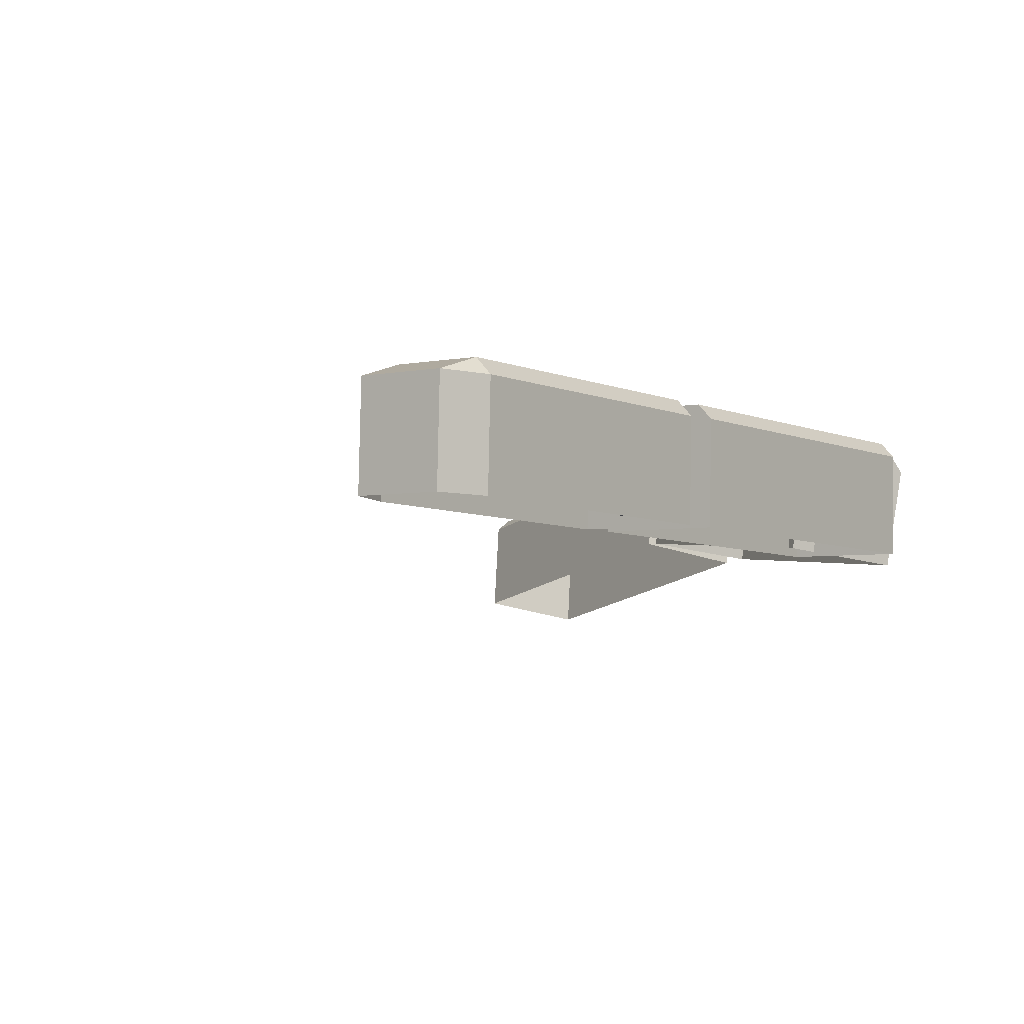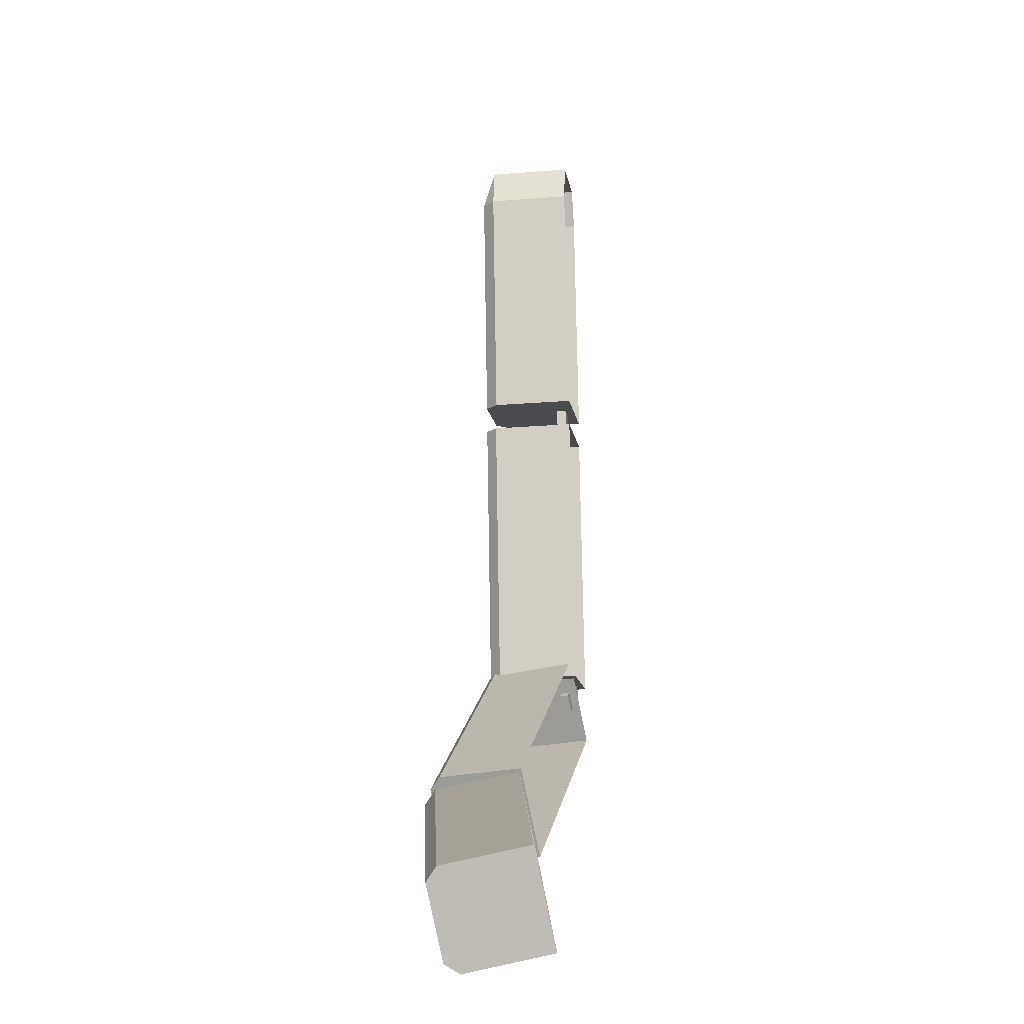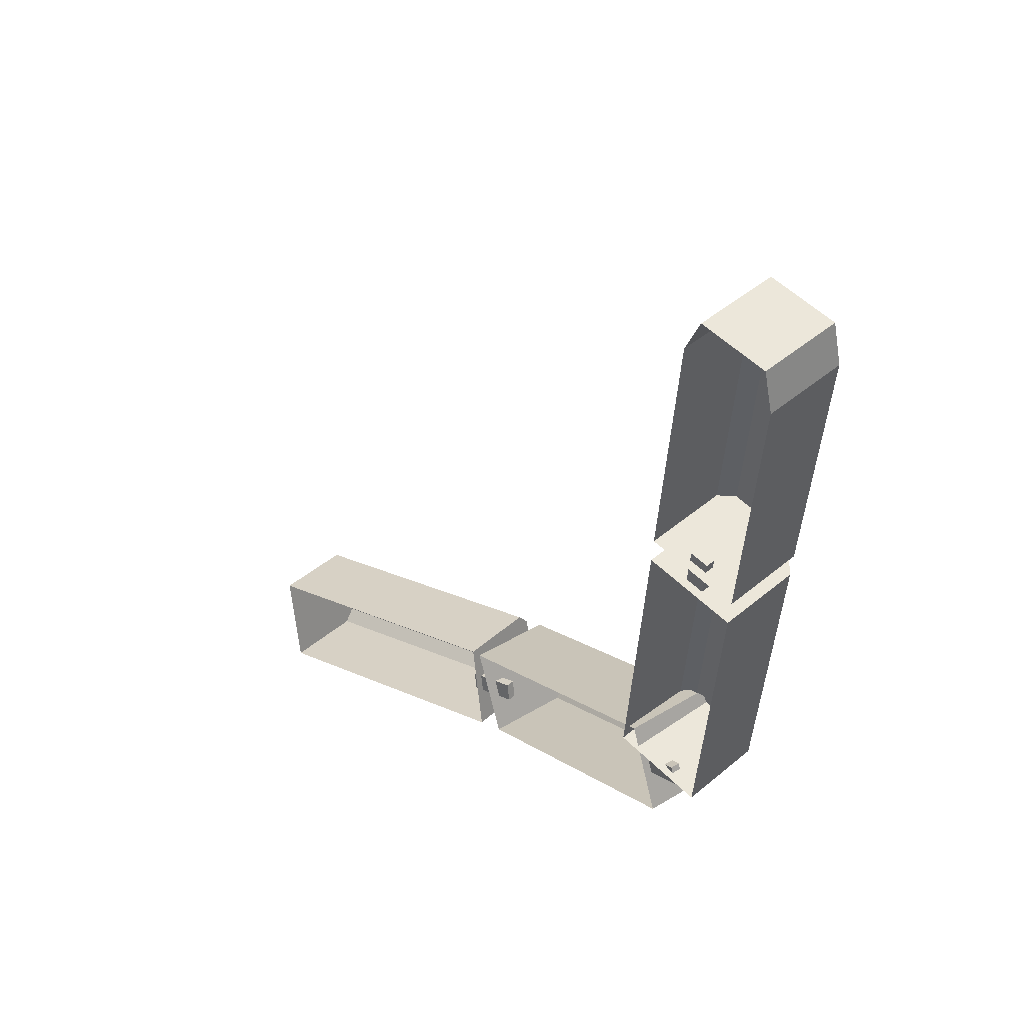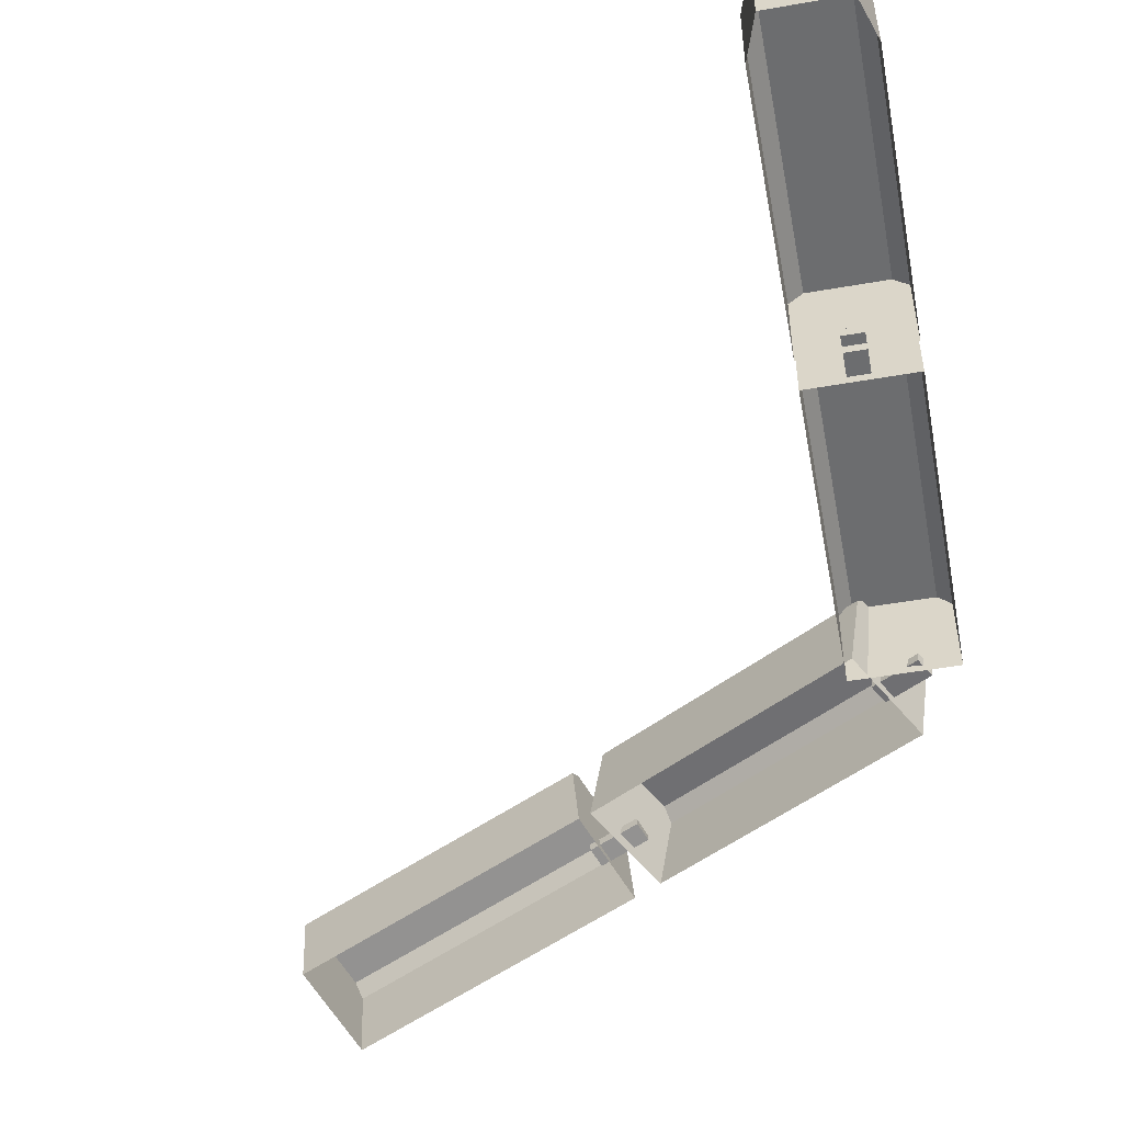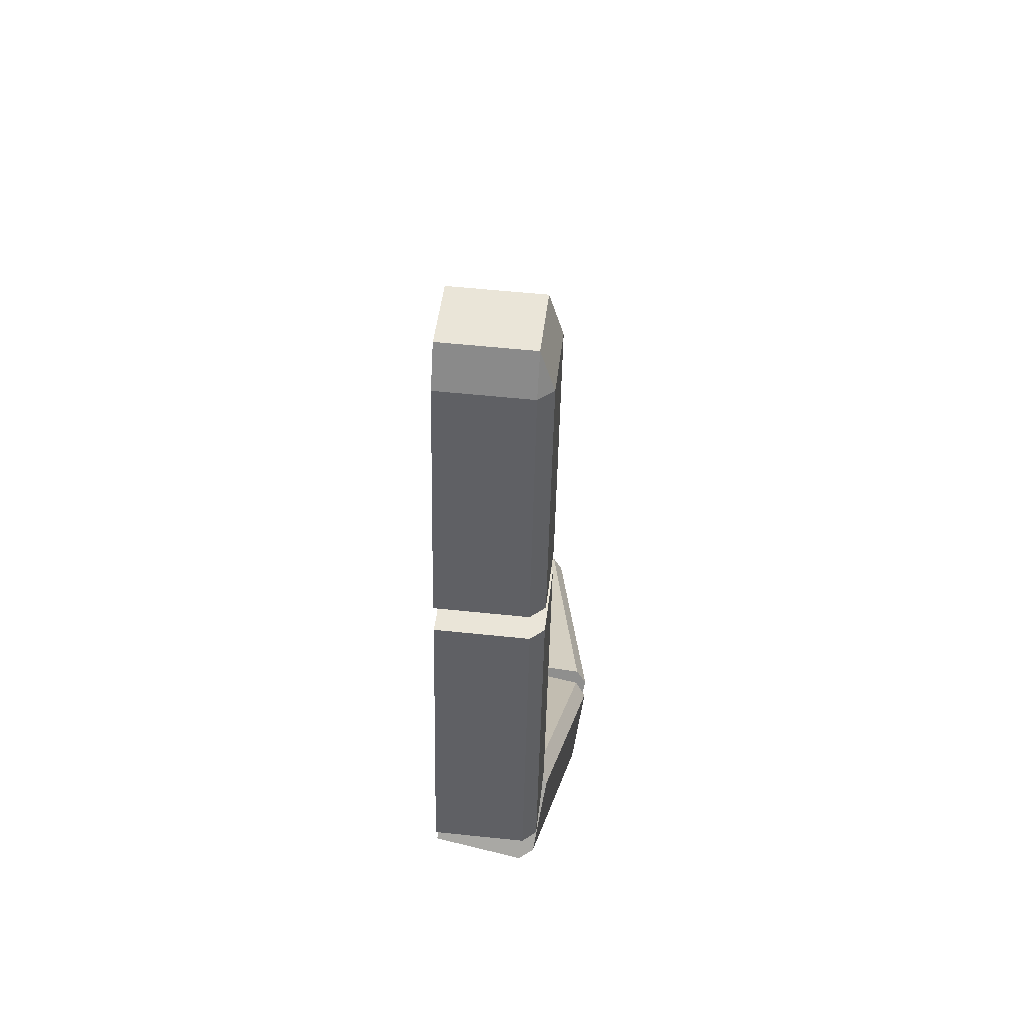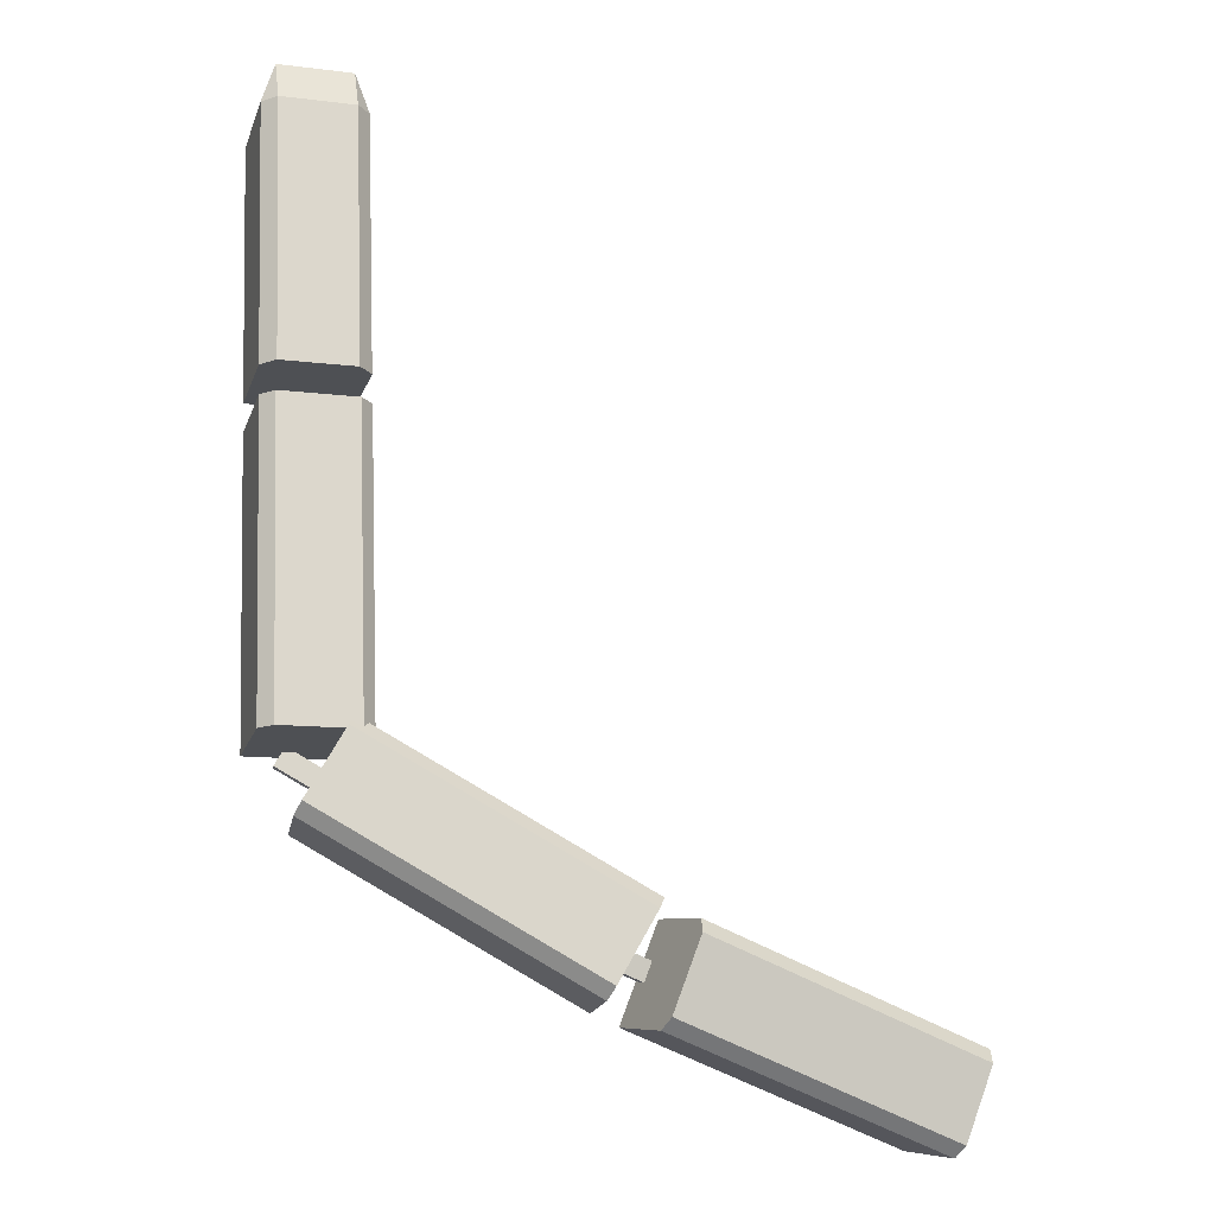
<metadata>
{"format":"obj","ext":"obj","renderer":"f3d","projection":"perspective","resolution":1024,"background":"white","views":[{"elev":-4.4,"azim":40.3,"up":"+Y"},{"elev":-11.0,"azim":-82.1,"up":"+Z"},{"elev":48.8,"azim":46.2,"up":"+Z"},{"elev":-52.8,"azim":13.5,"up":"+Y"},{"elev":41.5,"azim":95.9,"up":"+Z"},{"elev":-20.8,"azim":163.0,"up":"+Z"}]}
</metadata>
<code>
o Cube.001
v -2.373 0.5578 11.98
v -2.388 0.5569 11.94
v -2.372 0.6447 11.98
v -2.374 0.6573 11.94
v -2.387 0.6439 11.94
v -2.4 0.5508 11.69
v -2.386 0.6512 11.68
v -2.4 0.6378 11.68
v -2.288 0.5561 11.94
v -2.3 0.5572 11.98
v -2.301 0.6567 11.94
v -2.299 0.6441 11.98
v -2.288 0.6431 11.94
v -2.3 0.55 11.68
v -2.313 0.6506 11.68
v -2.3 0.637 11.68
f 10 12 3 1
f 14 16 13 9
f 15 7 4 11
f 2 5 8 6
f 3 4 5
f 11 12 13
f 1 3 5 2
f 4 7 8 5
f 8 7 15 16 14 6
f 15 11 13 16
f 12 10 9 13
f 11 4 3 12
o Cube.008_Cube.007
v -2.401 0.5506 11.66
v -2.415 0.5436 11.36
v -2.302 0.5498 11.65
v -2.316 0.5428 11.35
v -2.388 0.6505 11.65
v -2.401 0.6381 11.65
v -2.415 0.631 11.36
v -2.402 0.6434 11.35
v -2.301 0.6373 11.65
v -2.313 0.6499 11.65
v -2.327 0.6428 11.35
v -2.315 0.6302 11.35
f 27 24 21 26
f 20 28 25 19
f 21 24 23 22
f 27 26 25 28
f 17 22 23 18
f 24 27 28 20 18 23
f 22 17 19 25 26 21
o Cube.009_Cube.010
v -2.407 0.5505 11.38
v -2.671 0.5723 11.23
v -2.361 0.5369 11.29
v -2.624 0.5587 11.15
v -2.389 0.6476 11.36
v -2.396 0.637 11.37
v -2.659 0.6588 11.23
v -2.652 0.6694 11.21
v -2.35 0.6233 11.28
v -2.354 0.6374 11.29
v -2.617 0.6592 11.15
v -2.613 0.6451 11.14
f 39 36 33 38
f 32 40 37 31
f 33 36 35 34
f 39 38 37 40
f 29 34 35 30
f 36 39 40 32 30 35
f 34 29 31 37 38 33
o Cube.011
v -2.682 0.5728 11.23
v -2.965 0.5214 11.14
v -2.651 0.5561 11.14
v -2.934 0.5047 11.05
v -2.69 0.6678 11.2
v -2.692 0.6577 11.21
v -2.975 0.6063 11.13
v -2.973 0.6164 11.11
v -2.661 0.641 11.12
v -2.666 0.6553 11.13
v -2.949 0.6038 11.04
v -2.944 0.5896 11.03
f 51 48 45 50
f 44 52 49 43
f 45 48 47 46
f 51 50 49 52
f 41 46 47 42
f 48 51 52 44 42 47
f 46 41 43 49 50 45
o Cube.012
v -2.353 0.5509 11.36
v -2.351 0.5607 11.36
v -2.396 0.5545 11.34
v -2.395 0.5644 11.34
v -2.343 0.5481 11.34
v -2.342 0.558 11.34
v -2.387 0.5518 11.32
v -2.386 0.5617 11.32
f 53 54 56 55
f 55 56 60 59
f 59 60 58 57
f 57 58 54 53
f 55 59 57 53
f 60 56 54 58
o Cube.013
v -2.633 0.5816 11.2
v -2.634 0.5913 11.2
v -2.68 0.5731 11.19
v -2.682 0.5828 11.19
v -2.627 0.5783 11.18
v -2.628 0.588 11.18
v -2.674 0.5697 11.17
v -2.675 0.5794 11.17
f 61 62 64 63
f 63 64 68 67
f 67 68 66 65
f 65 66 62 61
f 63 67 65 61
f 68 64 62 66
o Cube
v -2.361 0.5599 11.69
v -2.361 0.5699 11.69
v -2.363 0.5588 11.64
v -2.363 0.5688 11.64
v -2.341 0.5598 11.69
v -2.341 0.5698 11.69
v -2.343 0.5586 11.64
v -2.343 0.5686 11.64
f 69 70 72 71
f 71 72 76 75
f 75 76 74 73
f 73 74 70 69
f 71 75 73 69
f 76 72 70 74

</code>
